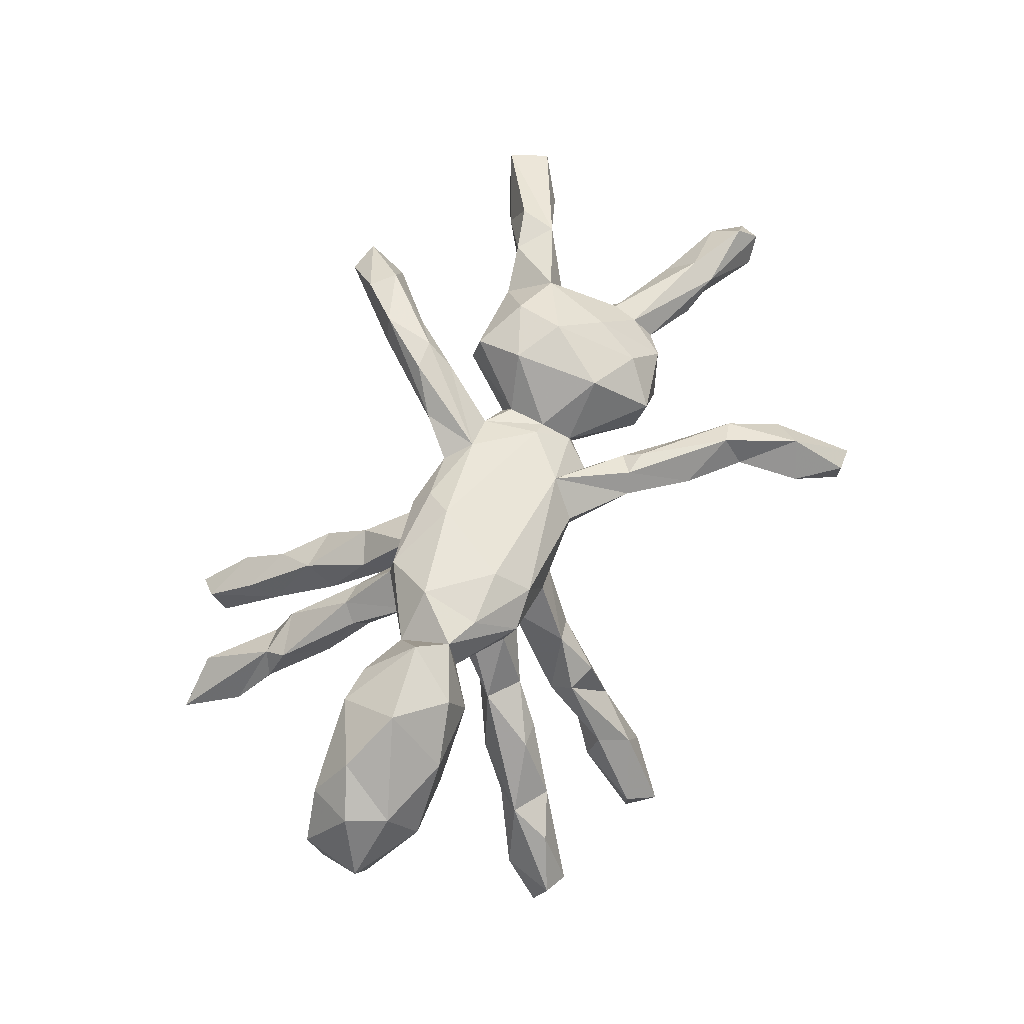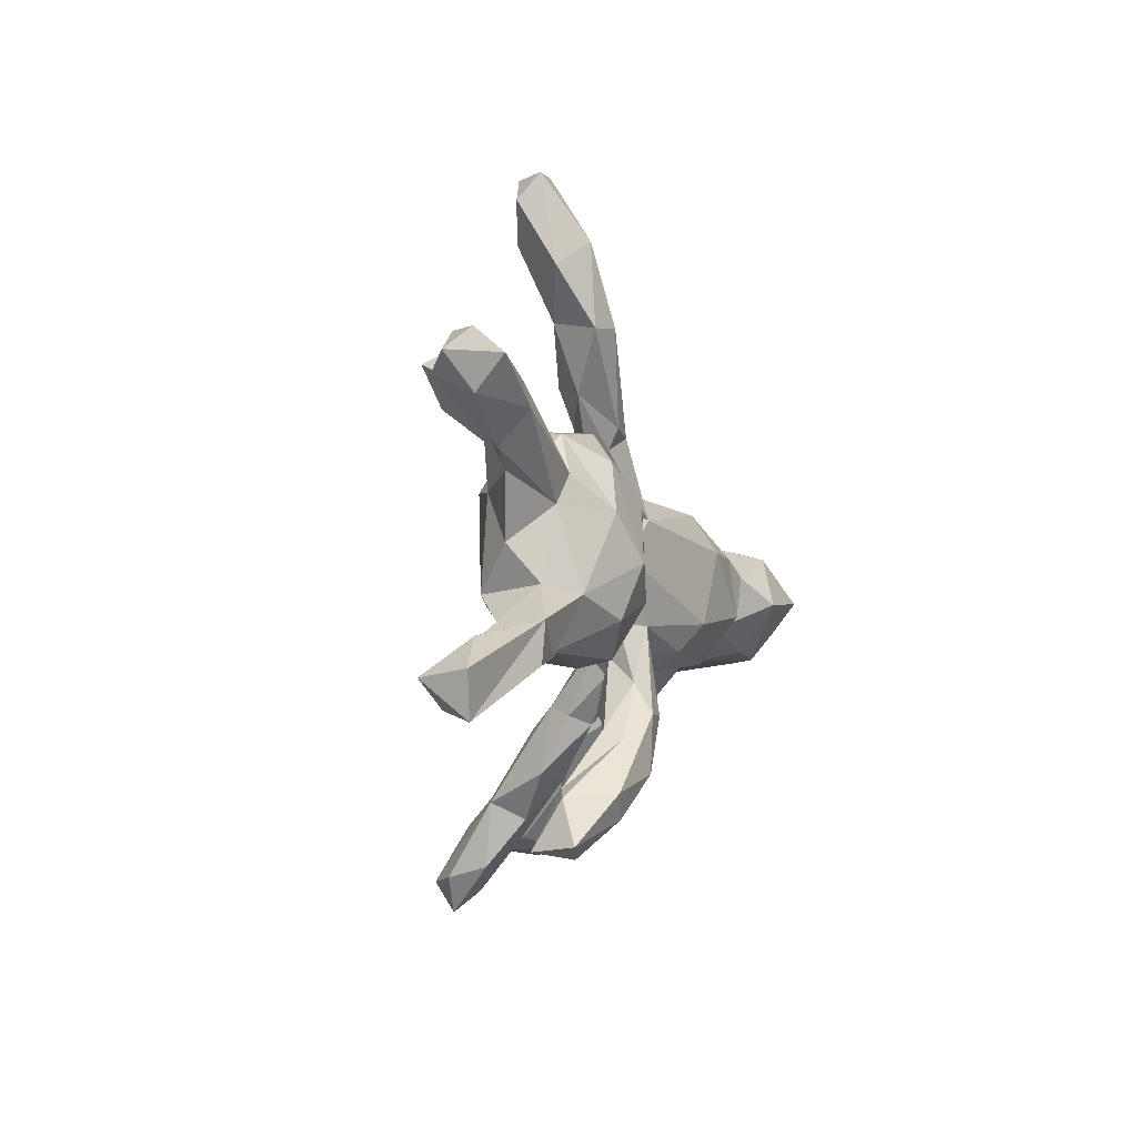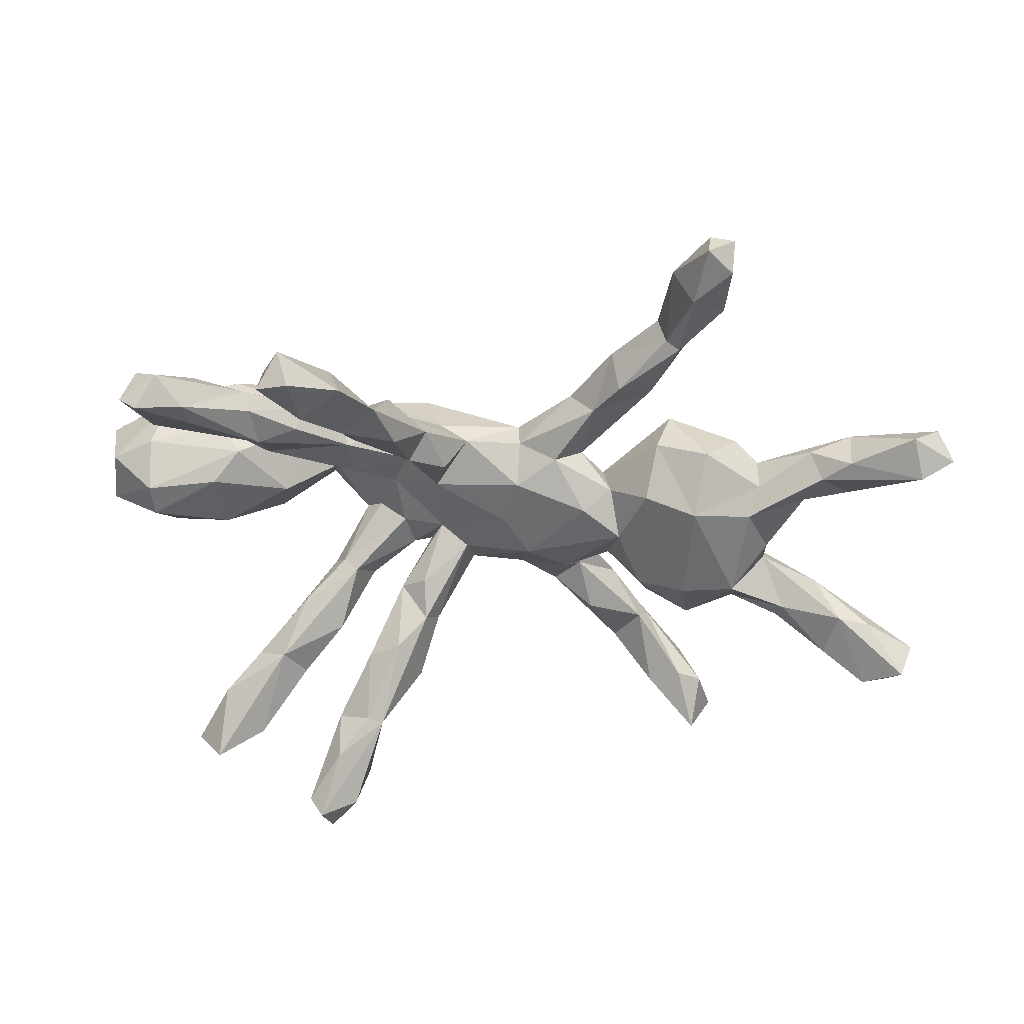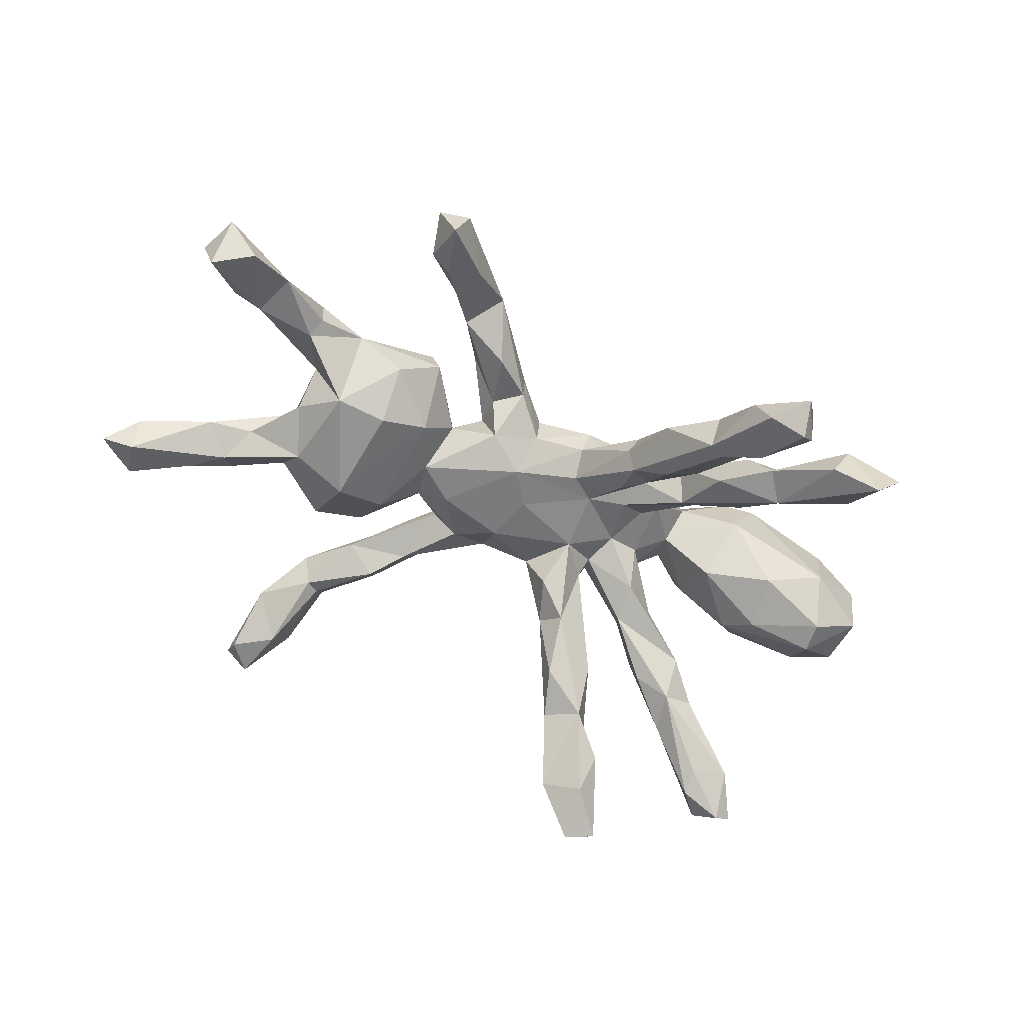
<metadata>
{"format":"obj","ext":"obj","renderer":"f3d","projection":"perspective","resolution":1024,"background":"white","views":[{"elev":71.9,"azim":113.7,"up":"+Z"},{"elev":-8.8,"azim":-80.2,"up":"+Y"},{"elev":33.4,"azim":-174.2,"up":"+Y"},{"elev":-61.6,"azim":-26.2,"up":"+Z"}]}
</metadata>
<code>
v 0.5712 0.3615 -0.2838
v 0.3319 0.4607 -0.3665
v 0.2714 -0.5044 -0.3413
v 0.6036 0.3644 -0.2639
v 0.2582 -0.5602 -0.3033
v 0.4907 0.306 -0.2334
v 0.5421 0.4052 -0.2391
v 0.3006 0.5125 -0.3259
v 0.4957 0.3516 -0.2543
v 0.265 0.3866 -0.3353
v 0.2761 0.4787 -0.379
v 0.5589 0.2909 -0.2218
v 0.2099 -0.4983 -0.3027
v 0.2438 -0.4059 -0.275
v 0.5382 -0.4479 -0.1968
v 0.486 -0.4392 -0.2596
v 0.439 -0.4371 -0.1402
v 0.2984 -0.492 -0.3086
v 0.3319 0.4599 -0.3079
v 0.4088 -0.4185 -0.2019
v 0.1937 -0.4803 -0.2296
v 0.5865 0.3857 -0.2037
v 0.2026 0.4295 -0.3032
v 0.5011 0.3444 -0.1403
v 0.1953 -0.3545 -0.2199
v 0.1667 -0.3654 -0.2166
v 0.2913 -0.5224 -0.262
v 0.2537 -0.3752 -0.1922
v 0.4001 0.289 -0.154
v 0.2826 0.3474 -0.2682
v 0.4834 -0.3493 -0.1673
v 0.4158 0.3103 -0.1216
v 0.2616 0.3609 -0.2016
v 0.2563 -0.4376 -0.1862
v 0.1996 -0.2657 -0.1316
v 0.2325 0.4182 -0.2225
v 0.4781 0.2671 -0.1121
v 0.161 0.3357 -0.2049
v 0.3333 -0.3283 -0.1143
v 0.1734 -0.3961 -0.1535
v 0.6341 0.03765 -0.04569
v 0.4263 -0.299 -0.105
v 0.3722 -0.2774 -0.1345
v 0.1434 -0.2372 -0.1354
v 0.1035 -0.3183 -0.1116
v 0.6275 -0.02029 -0.0427
v 0.218 0.2926 -0.2198
v 0.4473 0.2241 -0.1241
v 0.2114 0.2319 -0.1421
v 0.1312 0.2524 -0.1742
v 0.6075 -0.08856 0.04363
v 0.5113 0.04564 -0.02237
v 0.206 0.274 -0.1004
v 0.7158 0.06353 0.01836
v 0.7227 -0.02679 0.0176
v 0.6417 0.1031 0.02186
v 0.3164 0.2378 -0.04453
v 0.3252 0.2258 -0.1052
v 0.3068 -0.2971 -0.03405
v 0.2651 -0.246 -0.07334
v 0.3384 -0.2005 -0.0518
v 0.1524 0.2948 -0.09676
v 0.3813 0.00333 0.03185
v 0.3876 0.218 -0.1453
v 0.3926 -0.3161 -0.06257
v 0.4953 -0.05459 -0.002936
v 0.2689 -0.1395 0.004146
v 0.4684 0.0945 0.01533
v 0.3853 0.1628 -0.08542
v 0.1905 -0.323 -0.08746
v 0.1568 -0.2083 -0.02904
v 0.7422 0.05942 0.1236
v 0.1166 0.1681 -0.1002
v 0.3638 0.2408 -0.0312
v 0.09401 -0.1988 -0.09171
v 0.2397 -0.1443 -0.01693
v 0.3908 -0.2777 -0.04127
v 0.7185 -0.0518 0.1073
v 0.08923 0.211 -0.06693
v 0.5084 0.1256 0.06083
v 0.3141 0.1373 0.01635
v 0.1014 -0.1365 -0.05398
v 0.29 -0.1636 0.03459
v 0.2589 0.1824 0.006923
v 0.4087 -0.08891 0.118
v 0.2402 0.08345 -0.01225
v 0.1439 0.08711 0.03666
v 0.05675 0.1286 -0.05572
v 0.1325 0.1118 0.00216
v 0.09153 -0.2338 -0.01947
v 0.2446 0.1528 -0.03326
v 0.1467 -0.1626 -0.03868
v 0.2612 -0.1913 0.05418
v 0.138 0.2207 -0.02917
v 0.0746 -0.219 -0.0583
v 0.2155 0.1286 0.1065
v 0.6723 0.01427 0.2172
v -0.05379 -0.002319 -0.0286
v 0.02431 -0.0877 0.006144
v 0.07434 -0.05122 0.01867
v 0.1507 -0.05908 0.04344
v 0.07971 0.0539 -0.0001195
v 0.6244 0.1327 0.1231
v 0.1043 -0.1256 0.08103
v 0.1684 0.02675 0.0514
v 0.2021 -0.04484 0.07227
v 0.2319 0.03993 0.07177
v 0.3815 0.1233 0.166
v -0.07807 0.08232 -0.03289
v 0.2161 -0.1886 0.04032
v -0.206 0.04588 -0.05238
v 0.6375 -0.06683 0.1805
v 0.2321 -0.06614 0.094
v 0.3764 0.09658 0.09701
v -0.1004 -0.06619 -0.03567
v 0.2949 0.01028 0.1202
v 0.1346 -0.1199 0.05896
v 0.2506 0.08153 0.08827
v 0.5092 0.129 0.2139
v 0.3115 0.07163 0.1618
v -0.4023 -0.08552 -0.1092
v -0.1479 0.1311 -0.01176
v 0.4684 -0.08111 0.229
v 0.158 0.129 0.07729
v -0.3155 -0.09287 -0.0755
v -0.4095 -0.1743 -0.04916
v 0.5833 -0.02135 0.2567
v -0.1718 -0.1102 -0.01037
v 0.02375 0.1416 0.02154
v -0.07746 0.1428 0.02117
v -0.3244 0.1007 -0.08103
v -0.4942 -0.08286 -0.09732
v -0.2748 -0.005103 -0.05768
v 0.1854 -0.1258 0.1261
v -0.4154 0.09118 -0.1176
v 0.6405 0.08505 0.2167
v 0.01514 -0.1356 0.04122
v -0.2526 -0.08027 0.001686
v 0.0284 -0.1483 0.09985
v 0.1953 0.1473 0.1391
v 0.07849 0.1518 0.05687
v 0.1751 -0.1212 0.1648
v -0.08457 -0.1267 0.02216
v 0.4795 0.02649 0.3124
v -0.2554 0.07398 -0.01885
v 0.4001 -0.07393 0.2172
v -0.2169 0.234 0.001413
v 0.1195 0.1408 0.1587
v -0.4331 -0.4764 -0.02944
v 0.3123 -0.04071 0.1776
v -0.1952 0.1263 0.02704
v -0.146 -0.1876 0.05701
v 0.2347 0.07816 0.2128
v -0.06997 0.1465 0.07312
v -0.4322 0.1869 -0.05301
v -0.3927 0.5041 -0.06174
v -0.1921 -0.09212 0.07185
v -0.2644 0.2931 -0.01571
v -0.3387 0.1789 -0.01717
v -0.4584 0.5586 -0.04986
v -0.3443 -0.399 0.01763
v -0.4148 0.6036 -0.05475
v -0.3467 0.3907 0.0004619
v -0.3294 -0.1816 0.02673
v -0.2193 -0.2405 0.03972
v -0.07992 -0.1314 0.09014
v -0.3216 0.2691 0.02583
v -0.4011 -0.3763 0.01389
v 0.2953 0.05241 0.2288
v 0.4026 0.1019 0.26
v -0.2671 -0.3431 0.08917
v -0.2418 -0.05582 0.0581
v 0.01415 -0.1171 0.1464
v -0.2386 0.191 0.06334
v -0.3711 0.3761 -0.005352
v -0.1941 -0.1474 0.05566
v -0.1694 0.23 0.05963
v -0.5167 0.07321 -0.08245
v -0.5951 -0.1588 -0.04039
v -0.7577 -0.2867 -0.09575
v -0.8278 -0.2467 -0.1167
v -0.1227 0.09195 0.1134
v 0.1284 0.07347 0.2029
v -0.1459 -0.196 0.1054
v 0.2208 -0.03088 0.2274
v 0.3367 0.006063 0.2844
v -0.2016 0.218 0.08748
v -0.4596 0.6025 -0.01068
v -0.4477 0.4526 0.01182
v -0.2045 0.01549 0.09429
v -0.4156 0.6036 -0.002024
v 0.04741 -0.06544 0.1872
v -0.4433 -0.3937 0.022
v -0.533 0.1167 -0.04597
v -0.8208 -0.3098 -0.04295
v -0.5271 0.1357 0.008012
v -0.3529 0.5268 0.007069
v -0.3163 -0.2764 0.06702
v -0.4092 -0.4877 0.03638
v -0.5519 -0.07693 0.008449
v -0.4962 -0.1747 0.01552
v -0.3427 -0.1707 0.08424
v -0.5544 -0.01173 -0.04705
v -0.246 0.3309 0.04951
v -0.6961 0.192 -0.06787
v -0.1234 -0.08868 0.1101
v -0.3287 0.4105 0.04006
v -0.3878 0.361 0.06561
v -0.647 0.1509 -0.06254
v -0.361 -0.4242 0.1005
v -0.8231 0.1882 -0.1033
v -0.6174 0.08699 -0.03454
v -0.2607 -0.1984 0.1075
v -0.3254 -0.07731 0.1372
v -0.584 -0.1901 -0.02106
v -0.2365 0.0749 0.04243
v -0.3303 -0.2938 0.1011
v -0.3585 0.1937 0.0568
v -0.2206 -0.2494 0.1437
v -0.8481 -0.2369 -0.04059
v -0.4654 -0.4704 0.04482
v -0.25 0.2254 0.08137
v -0.805 0.256 -0.07505
v -0.2772 -0.2516 0.1401
v -0.4863 0.1678 0.02831
v -0.6789 -0.2496 -0.05236
v -0.4001 -0.3844 0.1052
v -0.8784 0.2111 -0.07412
v -0.5488 0.04614 0.03076
v -0.7046 -0.1709 -0.05001
v -0.7607 -0.181 -0.05027
v -0.2318 0.01761 0.0732
v -0.4082 0.4986 0.06172
v -0.5887 -0.1936 0.03387
v -0.2935 -0.349 0.1386
v -0.3419 0.3702 0.09101
v -0.6977 0.1056 -0.02942
v -0.5274 -0.09115 0.06893
v -0.4362 -0.1206 0.1136
v -0.6955 0.2038 0.0082
v -0.3338 0.08581 0.1316
v -0.6571 -0.1446 0.03459
v -0.6222 0.183 -0.02129
v -0.5286 0.09663 0.04787
v -0.6738 -0.2155 0.03213
v -0.8486 0.2512 -0.03554
v -0.4701 0.04513 0.1114
v -0.4275 0.1322 0.09839
v -0.711 0.1593 0.02249
v -0.823 0.159 -0.03826
v -0.4123 -0.02714 0.1457
v -0.8257 0.216 0.006432
f 212 229 237
f 243 205 240
f 238 200 242
f 238 242 234
f 238 239 251
f 239 214 251
f 229 200 238
f 238 251 247
f 214 241 251
f 244 229 247
f 247 229 238
f 251 241 248
f 248 247 251
f 250 211 237
f 237 229 249
f 229 244 249
f 225 244 247
f 248 225 247
f 241 218 248
f 228 211 250
f 228 250 252
f 250 237 249
f 250 249 252
f 240 252 249
f 196 243 240
f 244 196 240
f 249 244 240
f 218 225 248
f 223 228 246
f 246 228 252
f 223 246 240
f 240 246 252
f 205 223 240
f 208 222 236
f 189 208 233
f 208 236 233
f 112 78 97
f 63 85 116
f 98 102 100
f 51 112 123
f 85 51 123
f 67 106 113
f 67 101 106
f 92 100 104
f 92 82 100
f 100 82 99
f 83 113 93
f 110 93 134
f 83 67 113
f 71 92 104
f 76 117 101
f 90 71 104
f 99 95 137
f 95 90 137
f 75 95 99
f 82 75 99
f 110 59 93
f 62 38 79
f 53 62 94
f 62 79 94
f 50 73 79
f 74 57 84
f 78 72 97
f 76 110 117
f 121 126 132
f 117 134 142
f 110 134 117
f 137 90 104
f 75 45 95
f 137 139 143
f 81 84 96
f 84 91 124
f 89 94 141
f 79 129 94
f 79 88 129
f 80 108 119
f 103 80 119
f 80 114 108
f 86 81 107
f 91 87 124
f 91 86 87
f 88 102 129
f 72 136 97
f 68 63 114
f 105 86 107
f 87 86 105
f 79 73 88
f 43 16 20
f 14 25 28
f 14 26 25
f 146 85 123
f 100 102 105
f 100 105 101
f 101 105 106
f 104 117 142
f 126 121 125
f 133 128 138
f 125 133 138
f 128 115 143
f 115 137 143
f 100 99 115
f 115 99 137
f 101 117 100
f 100 117 104
f 93 113 134
f 134 113 150
f 112 97 127
f 112 127 123
f 135 121 132
f 111 115 133
f 115 128 133
f 115 109 98
f 98 100 115
f 106 105 107
f 106 107 113
f 113 107 116
f 113 116 150
f 150 116 85
f 97 136 127
f 135 132 178
f 135 131 125
f 121 135 125
f 125 131 133
f 133 131 145
f 20 16 17
f 39 20 17
f 34 27 28
f 18 28 27
f 18 14 28
f 26 13 21
f 5 27 21
f 19 2 8
f 23 8 11
f 2 11 8
f 11 10 23
f 11 2 10
f 4 22 12
f 4 7 22
f 1 7 4
f 9 1 6
f 7 1 9
f 2 19 30
f 10 2 30
f 1 4 12
f 6 1 12
f 15 16 31
f 18 3 14
f 3 13 26
f 14 3 26
f 16 15 17
f 5 18 27
f 5 3 18
f 13 5 21
f 3 5 13
f 116 118 120
f 185 169 153
f 132 200 203
f 123 127 144
f 146 123 186
f 150 146 186
f 150 85 146
f 142 150 185
f 192 142 185
f 173 142 192
f 138 157 172
f 128 176 157
f 138 128 157
f 164 138 172
f 125 138 164
f 139 142 173
f 166 139 173
f 184 143 166
f 143 139 166
f 184 166 206
f 176 128 152
f 143 184 152
f 198 176 165
f 152 165 176
f 126 125 164
f 132 126 201
f 171 152 184
f 165 152 171
f 171 161 198
f 198 161 168
f 161 149 168
f 142 134 150
f 104 142 139
f 137 104 139
f 128 143 152
f 180 226 195
f 226 180 230
f 180 181 230
f 220 181 195
f 181 220 231
f 102 98 109
f 102 89 87
f 102 87 105
f 107 81 118
f 109 115 111
f 116 107 118
f 114 63 116
f 114 116 120
f 114 120 108
f 136 103 119
f 131 135 159
f 109 111 122
f 111 133 145
f 122 111 145
f 109 122 130
f 129 109 130
f 102 109 129
f 89 141 124
f 87 89 124
f 140 124 141
f 96 84 124
f 81 96 118
f 118 96 120
f 119 108 170
f 130 122 147
f 129 130 154
f 141 94 129
f 141 129 154
f 149 199 221
f 149 193 168
f 221 193 149
f 149 161 199
f 235 184 219
f 171 184 235
f 165 171 198
f 217 193 227
f 168 193 217
f 198 168 217
f 181 180 195
f 210 171 235
f 199 171 210
f 199 161 171
f 221 210 227
f 199 210 221
f 193 221 227
f 197 162 191
f 156 162 197
f 162 156 160
f 163 156 197
f 156 163 175
f 204 158 163
f 175 158 167
f 163 158 175
f 147 204 177
f 130 147 177
f 147 158 204
f 37 74 81
f 74 84 81
f 57 91 84
f 57 58 91
f 49 53 94
f 89 49 94
f 73 49 89
f 72 103 136
f 54 103 72
f 56 80 103
f 80 68 114
f 86 69 81
f 91 64 69
f 91 69 86
f 73 102 88
f 102 73 89
f 63 68 52
f 51 78 112
f 66 51 85
f 63 66 85
f 61 67 83
f 67 76 101
f 92 75 82
f 92 44 75
f 77 83 93
f 77 61 83
f 60 110 76
f 60 59 110
f 70 35 71
f 90 70 71
f 95 45 90
f 38 50 79
f 56 68 80
f 43 39 60
f 35 44 92
f 65 42 77
f 156 175 189
f 162 160 188
f 224 217 227
f 226 234 245
f 231 220 242
f 167 174 222
f 208 167 222
f 187 177 204
f 222 187 236
f 187 204 236
f 189 175 208
f 175 167 208
f 204 163 207
f 204 207 236
f 156 189 160
f 163 197 207
f 207 197 233
f 207 233 236
f 188 160 189
f 188 189 233
f 191 233 197
f 162 188 191
f 191 188 233
f 210 235 227
f 235 224 227
f 235 219 224
f 195 245 242
f 220 195 242
f 195 226 245
f 230 231 242
f 245 234 242
f 238 201 239
f 202 214 239
f 39 65 59
f 60 39 59
f 28 35 70
f 75 44 26
f 75 26 45
f 45 40 70
f 33 36 53
f 36 23 38
f 24 32 37
f 49 33 53
f 47 33 49
f 47 30 33
f 38 47 50
f 23 47 38
f 12 37 48
f 29 64 58
f 64 48 69
f 55 41 54
f 55 46 41
f 52 41 46
f 42 43 61
f 167 158 147
f 140 141 148
f 154 177 182
f 154 130 177
f 167 151 174
f 147 151 167
f 147 122 151
f 159 155 218
f 159 135 155
f 170 108 169
f 140 148 153
f 169 140 153
f 120 140 169
f 120 96 140
f 141 154 148
f 154 182 148
f 182 177 187
f 151 182 174
f 151 216 182
f 151 145 216
f 122 145 151
f 145 159 216
f 145 131 159
f 155 135 194
f 194 135 178
f 144 136 119
f 119 170 144
f 120 169 108
f 178 132 203
f 144 127 136
f 123 144 186
f 169 150 186
f 185 150 169
f 96 124 140
f 71 35 92
f 59 77 93
f 59 65 77
f 45 70 90
f 209 194 178
f 153 148 183
f 155 194 196
f 192 185 183
f 178 203 212
f 212 203 229
f 232 216 241
f 214 232 241
f 216 232 190
f 182 216 190
f 182 192 183
f 185 153 183
f 170 169 186
f 144 170 186
f 209 212 237
f 212 209 178
f 194 209 243
f 196 244 225
f 216 159 218
f 216 218 241
f 182 187 174
f 148 182 183
f 205 209 211
f 209 237 211
f 243 209 205
f 194 243 196
f 155 196 225
f 218 155 225
f 222 174 187
f 223 211 228
f 205 211 223
f 53 36 38
f 53 38 62
f 32 57 74
f 37 32 74
f 48 37 69
f 32 29 57
f 29 58 57
f 47 73 50
f 81 69 37
f 58 64 91
f 47 49 73
f 54 56 103
f 56 41 68
f 55 54 72
f 54 41 56
f 41 52 68
f 55 72 78
f 51 46 55
f 52 66 63
f 51 55 78
f 66 46 51
f 61 76 67
f 77 42 61
f 76 43 60
f 61 43 76
f 52 46 66
f 44 25 26
f 35 25 44
f 15 65 17
f 65 31 42
f 39 17 65
f 34 70 40
f 34 28 70
f 28 25 35
f 26 40 45
f 26 21 40
f 21 34 40
f 19 8 36
f 8 23 36
f 24 7 32
f 22 7 24
f 19 33 30
f 19 36 33
f 37 22 24
f 37 12 22
f 32 9 29
f 7 9 32
f 29 9 64
f 6 64 9
f 10 47 23
f 10 30 47
f 64 12 48
f 6 12 64
f 42 31 43
f 31 16 43
f 31 65 15
f 43 20 39
f 27 34 21
f 190 192 182
f 176 198 213
f 176 213 157
f 206 166 173
f 206 173 192
f 226 215 234
f 213 198 217
f 213 217 224
f 206 224 219
f 184 206 219
f 231 230 181
f 226 179 215
f 179 226 230
f 179 132 201
f 215 179 201
f 215 201 234
f 201 238 234
f 126 164 201
f 201 164 202
f 201 202 239
f 157 213 206
f 213 224 206
f 179 230 200
f 200 230 242
f 200 132 179
f 164 172 202
f 202 172 214
f 206 192 190
f 203 200 229
f 172 232 214
f 172 157 232
f 232 157 190
f 157 206 190

</code>
